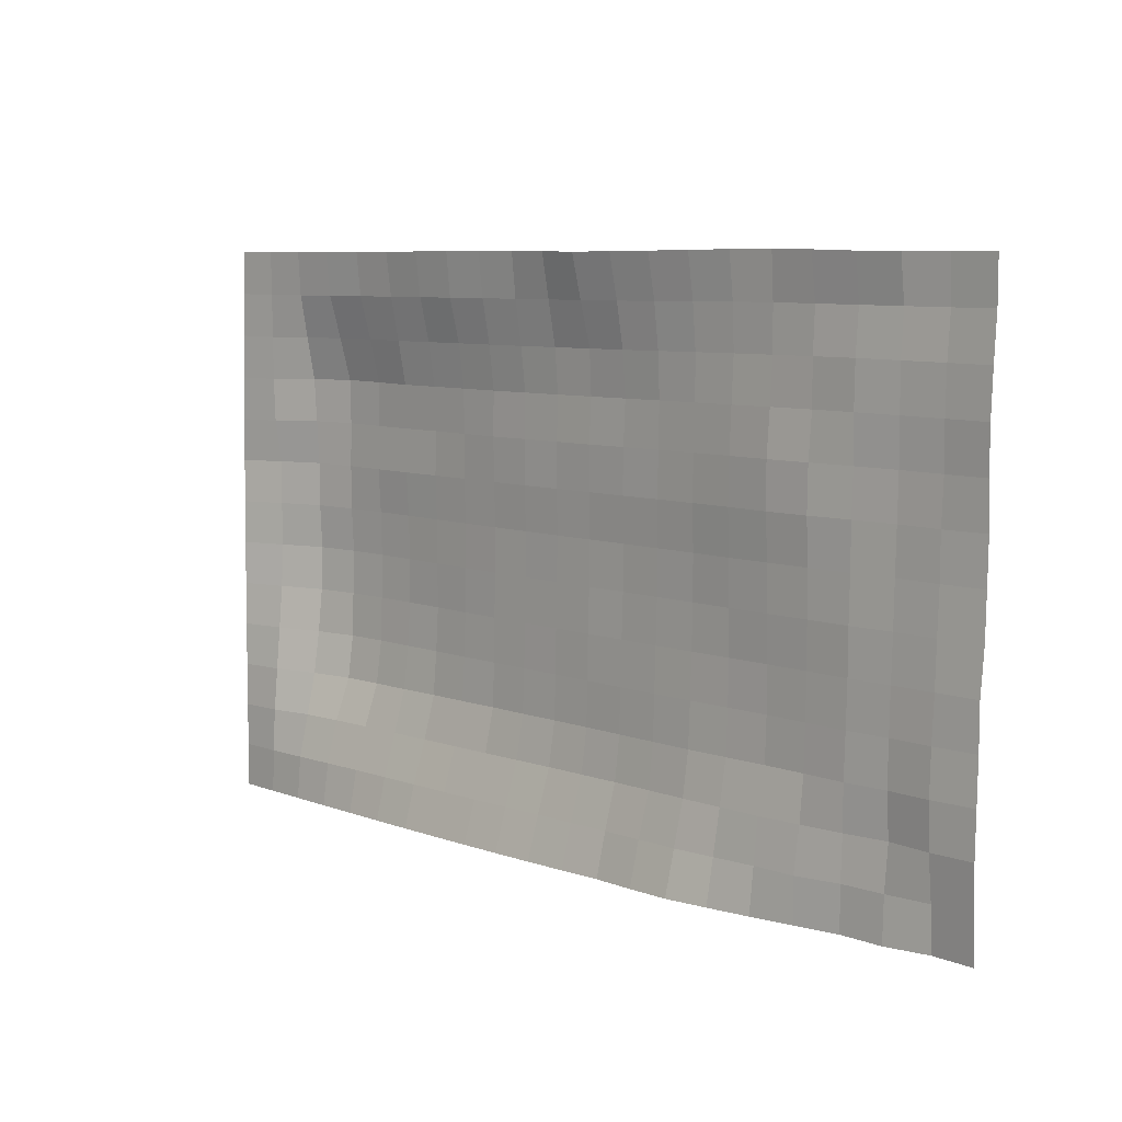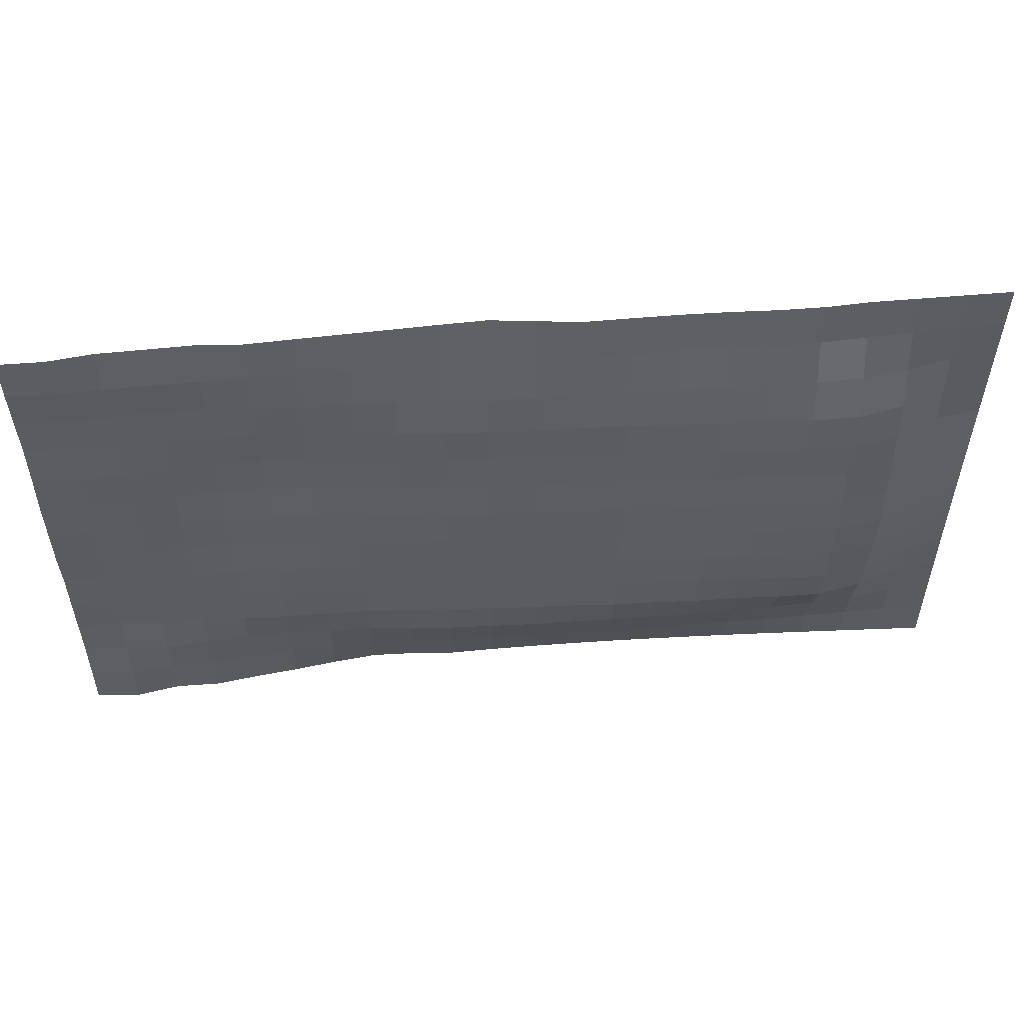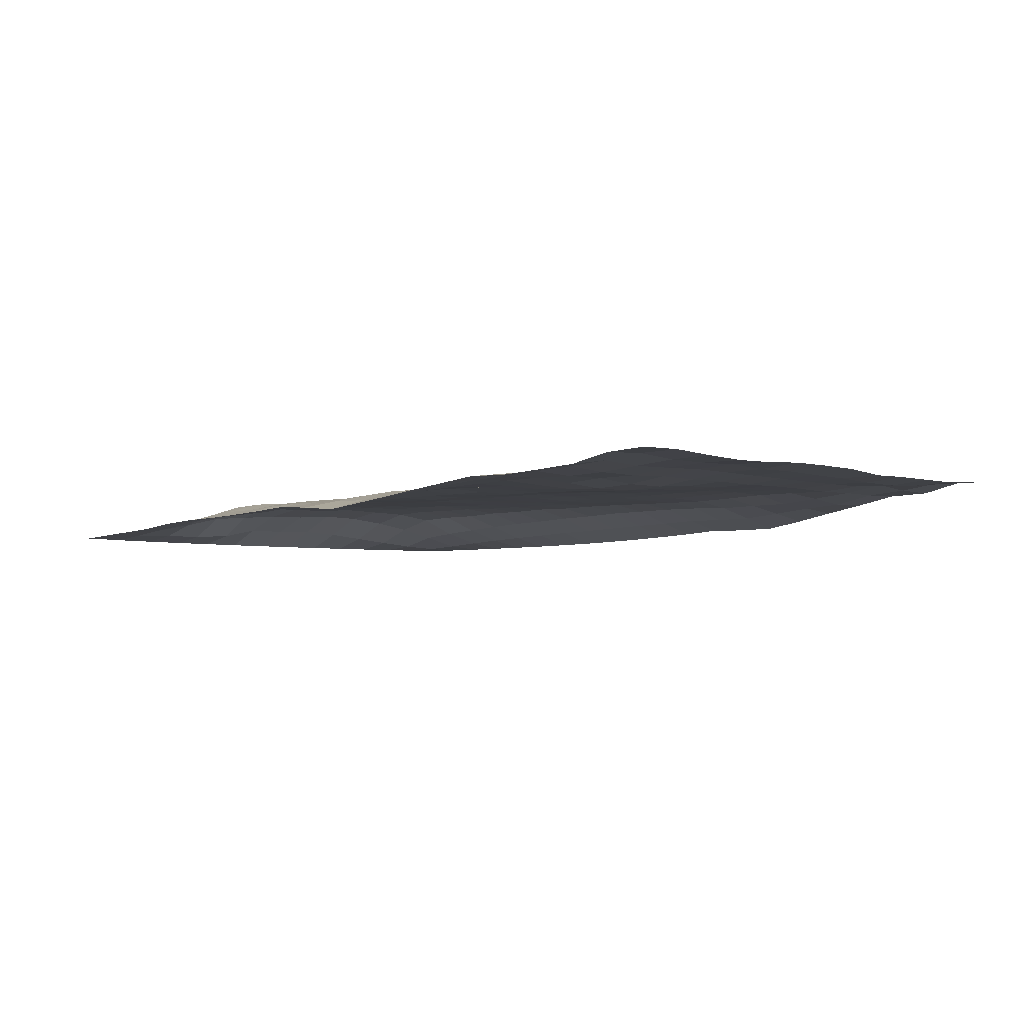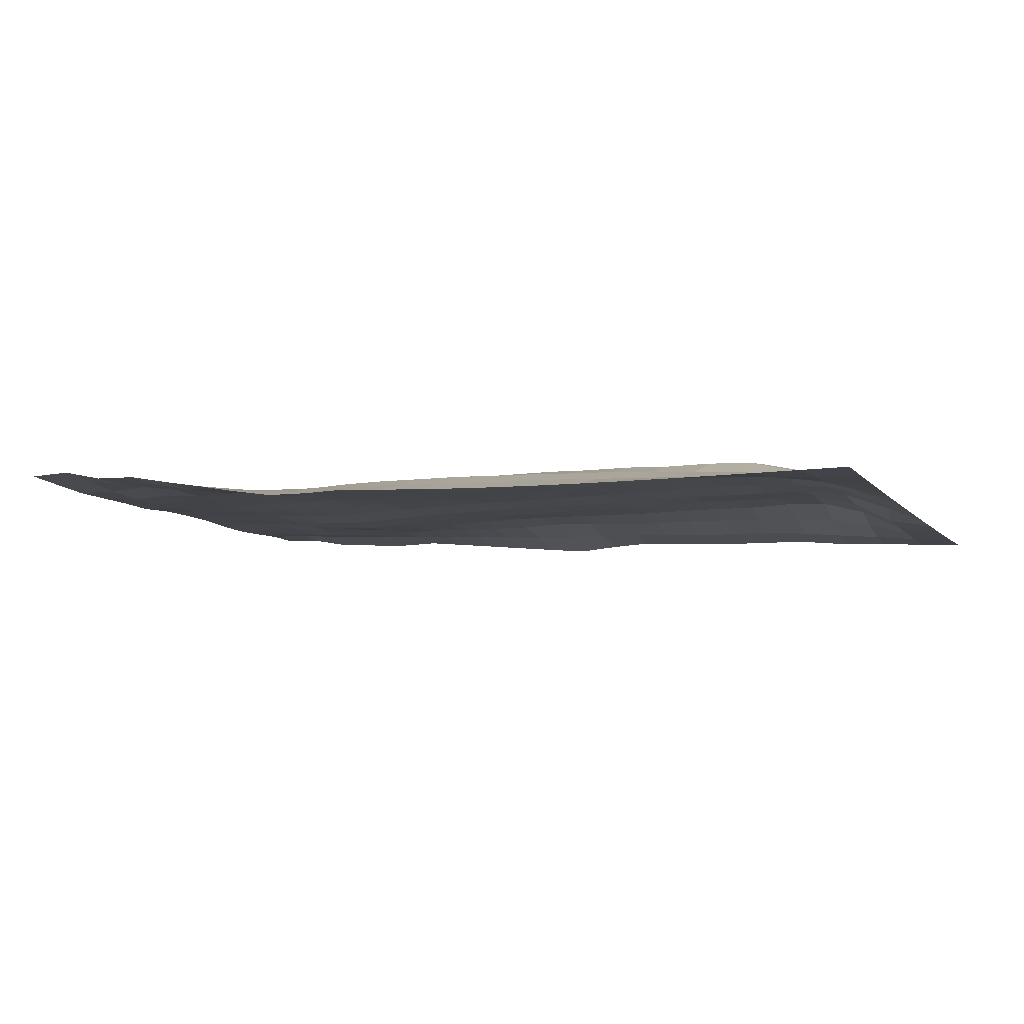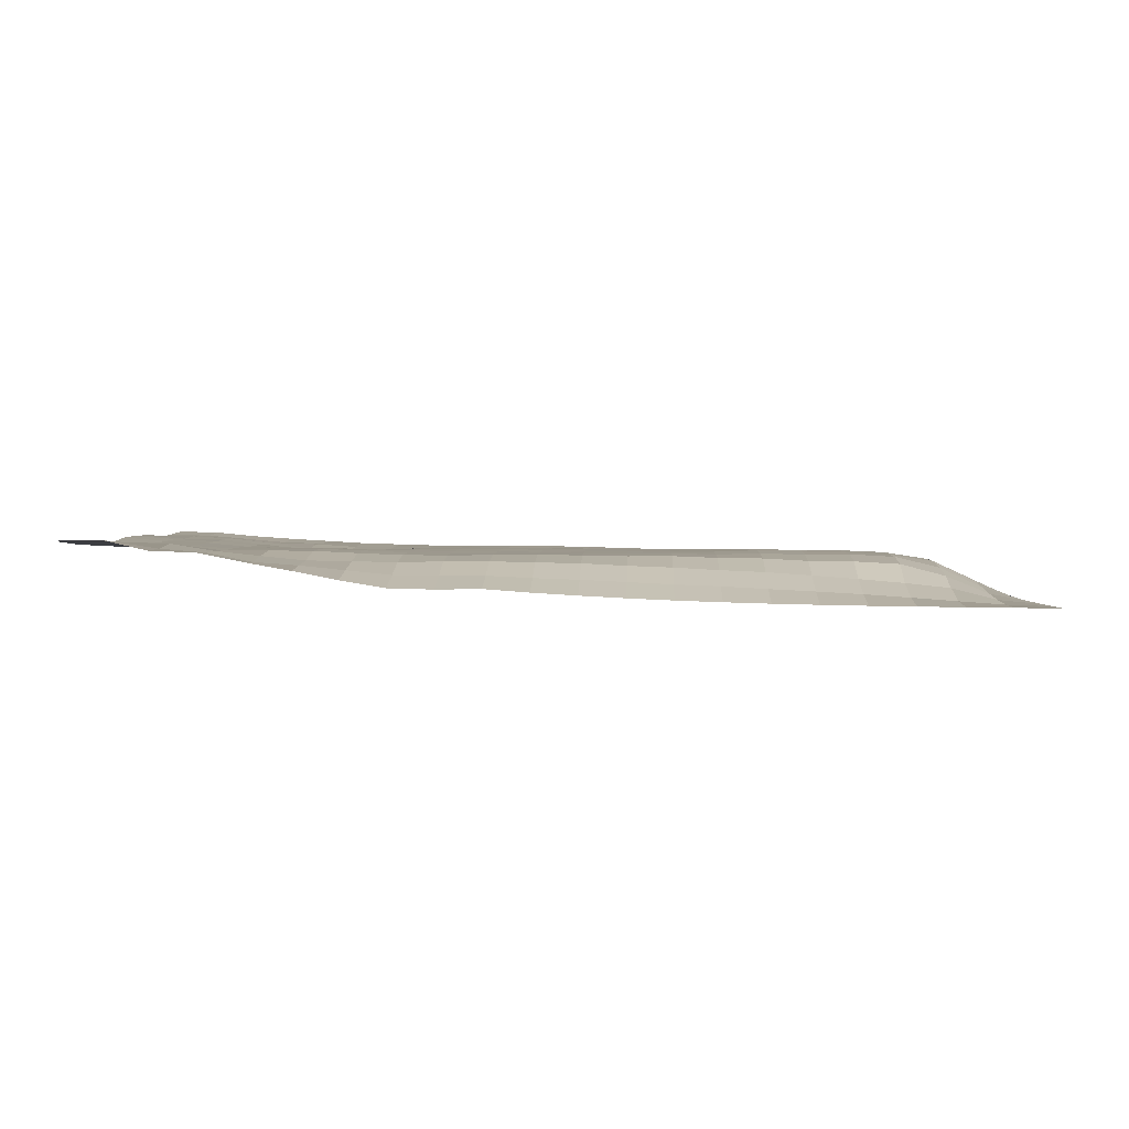
<metadata>
{"format":"obj","ext":"obj","renderer":"f3d","projection":"perspective","resolution":1024,"background":"white","views":[{"elev":7.8,"azim":47.4,"up":"+Z"},{"elev":53.4,"azim":178.2,"up":"+Z"},{"elev":-2.5,"azim":46.1,"up":"+Y"},{"elev":-9.7,"azim":-156.6,"up":"+Y"},{"elev":1.1,"azim":-178.2,"up":"+Y"}]}
</metadata>
<code>
g default
v -53.85 38.43 226.5
v -41.3 39.23 226.5
v -41.31 39.37 214
v -53.84 38.06 214
v -28.73 40.03 226.5
v -28.79 40.83 214
v -16.14 40.82 226.5
v -16.27 42.17 214
v -3.611 42.26 226.5
v -3.727 43.61 214
v 8.94 43.07 226.6
v 8.851 44.74 214.1
v 21.58 43.45 226.8
v 21.49 45.11 214.1
v 34.23 44.04 226.8
v 34.13 45.35 214.1
v 46.85 44.81 226.8
v 46.73 46.33 214.2
v 59.45 45.71 226.8
v 59.32 47.11 214.2
v 72.03 45.2 226.9
v 71.9 47.62 214.2
v 84.58 44.26 226.7
v 84.46 47.4 214.3
v 97.09 45.61 226.9
v 97.03 48.36 214.3
v 109.6 47 227
v 109.6 49.35 214.4
v 122.1 48.47 227.2
v 122.2 50.31 214.6
v 134.8 49.88 227.4
v 134.8 51.25 214.7
v 147.4 51.29 227.5
v 147.4 51.88 214.7
v 160.1 51.08 227.4
v 160.1 52.66 214.6
v 173 51.91 227
v 172.9 53.42 214.5
v 185.6 52.77 226.8
v 185.5 54.33 214.5
v 198 55.16 227
v 198 55.57 214.4
v 210.6 55.8 226.9
v 210.6 55.85 214.4
v -41.31 39.5 201.5
v -53.81 37.76 201.5
v -28.86 43.08 201.5
v -16.45 45.81 201.6
v -3.793 47.02 201.6
v 8.846 47.27 201.5
v 21.43 48.09 201.6
v 34.07 48.49 201.6
v 46.7 48.71 201.6
v 59.29 49.1 201.6
v 71.86 49.96 201.6
v 84.44 50.73 201.7
v 97.04 50.5 201.8
v 109.6 50.77 201.9
v 122.2 51.29 202
v 134.9 51.71 202.1
v 147.5 51.9 202.1
v 160.3 51.88 202.2
v 173 52.33 202.2
v 185.6 53.47 202.1
v 198 54.53 201.9
v 210.6 55.01 201.8
v -41.28 39.51 189
v -53.77 37.52 189
v -29.26 45.67 189.2
v -16.61 49.29 189.3
v -3.81 49.98 189.1
v 8.835 49.65 189
v 21.42 50.07 189
v 34.05 50.22 189
v 46.69 50.24 189
v 59.28 50.57 189
v 71.87 51 189.1
v 84.47 51.27 189.1
v 97.07 51.47 189.2
v 109.7 51.26 189.3
v 122.3 51.21 189.4
v 135 50.96 189.5
v 147.7 50.96 189.6
v 160.4 51.82 189.6
v 173.1 52.02 189.6
v 185.5 53.53 189.4
v 198 54.3 189.3
v 210.6 54.35 189.2
v -41.35 40 176.5
v -53.74 37.31 176.5
v -29.32 46.43 176.7
v -16.62 49.51 176.6
v -3.851 49.91 176.4
v 8.797 50.22 176.4
v 21.42 50.41 176.4
v 34.05 50.22 176.4
v 46.68 50.02 176.4
v 59.29 50.34 176.5
v 71.89 50.59 176.5
v 84.49 50.6 176.6
v 97.09 50.84 176.7
v 109.7 50.96 176.7
v 122.3 50.74 176.9
v 135 50.32 177
v 147.7 49.89 177
v 160.5 50.62 177
v 173 52.33 176.9
v 185.5 53.73 176.8
v 197.9 54.46 176.7
v 210.6 54.41 176.7
v -41.96 42.36 164
v -53.69 37.12 164
v -29.45 47.21 164.1
v -16.63 49.26 163.9
v -3.882 49.57 163.8
v 8.787 49.78 163.8
v 21.43 50.17 163.8
v 34.06 50.26 163.8
v 46.68 50.33 163.8
v 59.29 50.19 163.9
v 71.9 50.56 163.9
v 84.5 50.68 164
v 97.11 50.56 164
v 109.7 50.69 164.1
v 122.4 50.5 164.2
v 135 50.01 164.3
v 147.7 49.78 164.3
v 160.4 50.43 164.3
v 173 51.94 164.3
v 185.5 53.42 164.2
v 198 53.74 164.1
v 210.6 54.9 164.1
v -41.92 42.19 151.4
v -53.66 36.95 151.4
v -29.45 47.26 151.4
v -16.64 49.34 151.3
v -3.905 50.27 151.2
v 8.788 50.52 151.2
v 21.44 50.54 151.2
v 34.06 50.57 151.2
v 46.69 50.56 151.3
v 59.3 50.72 151.3
v 71.9 50.79 151.3
v 84.51 50.89 151.4
v 97.13 51.06 151.4
v 109.8 50.93 151.5
v 122.4 50.89 151.6
v 135 50.51 151.6
v 147.7 50.69 151.6
v 160.4 51.05 151.7
v 173 51.86 151.7
v 185.5 53.03 151.6
v 198 53.7 151.5
v 210.6 54.68 151.5
v -42 42.38 138.8
v -53.63 36.81 138.9
v -29.6 47.95 138.7
v -16.7 49.97 138.6
v -3.89 50.5 138.6
v 8.818 50.69 138.6
v 21.47 50.62 138.6
v 34.1 50.51 138.6
v 46.72 50.33 138.7
v 59.32 50.52 138.7
v 71.93 50.52 138.7
v 84.54 50.6 138.8
v 97.15 50.82 138.8
v 109.8 50.73 138.9
v 122.4 50.82 138.9
v 135 50.82 139
v 147.7 50.79 139
v 160.4 51.14 139.1
v 173.1 51.48 139
v 185.5 52.7 139
v 198 53.17 139
v 210.6 54.28 138.9
v -41.76 41.57 126.2
v -53.6 36.68 126.3
v -29.51 47.46 125.9
v -16.62 49.51 125.9
v -3.837 50.23 126
v 8.871 50.59 126
v 21.53 50.62 126
v 34.16 50.2 126
v 46.77 50.18 126.1
v 59.37 50.21 126.1
v 71.97 50.22 126.2
v 84.57 50.12 126.2
v 97.18 50.35 126.2
v 109.8 50.34 126.3
v 122.4 50.59 126.3
v 135 50.94 126.4
v 147.7 51.25 126.4
v 160.3 51.38 126.4
v 173 51.53 126.4
v 185.5 52.33 126.4
v 197.9 52.79 126.4
v 210.6 53.11 126.4
v -41.43 40.23 113.6
v -53.58 36.58 113.8
v -29.26 45.93 113.3
v -16.53 49 113.2
v -3.751 49.7 113.3
v 8.942 49.63 113.3
v 21.58 49.86 113.4
v 34.21 49.67 113.4
v 46.82 49.82 113.5
v 59.42 49.81 113.5
v 72.01 49.93 113.6
v 84.6 49.89 113.6
v 97.2 49.84 113.7
v 109.8 49.92 113.7
v 122.4 50.15 113.8
v 135 50.69 113.8
v 147.7 51.15 113.8
v 160.3 51.15 113.8
v 172.9 51.26 113.8
v 185.4 52.13 113.8
v 197.9 52.08 113.9
v 210.6 53.12 113.8
v -41.2 38.89 101.1
v -53.56 36.5 101.2
v -28.96 43.86 100.8
v -16.38 47.16 100.7
v -3.633 47.86 100.7
v 9.032 48 100.8
v 21.65 48.69 100.8
v 34.27 48.85 100.8
v 46.87 49.34 100.9
v 59.45 49.28 100.9
v 72.03 49.56 101
v 84.62 49.63 101
v 97.21 49.6 101.1
v 109.8 49.53 101.1
v 122.4 49.59 101.2
v 135 50.12 101.2
v 147.6 50.71 101.2
v 160.2 50.85 101.2
v 172.9 50.83 101.2
v 185.3 51.96 101.2
v 197.9 51.72 101.3
v 210.6 52.84 101.3
v -41.07 37.67 88.62
v -53.55 36.45 88.66
v -28.6 40.86 88.56
v -16.05 42.21 88.5
v -3.457 43.29 88.44
v 9.156 44.27 88.36
v 21.77 45.14 88.3
v 34.39 45.69 88.28
v 46.96 46.4 88.27
v 59.51 46.87 88.34
v 72.07 47.51 88.37
v 84.65 47.76 88.43
v 97.21 48.06 88.5
v 109.8 48.07 88.57
v 122.4 47.73 88.69
v 135 48.07 88.73
v 147.7 48.27 88.74
v 160.3 49.53 88.75
v 172.8 50.85 88.75
v 185.2 52.87 88.73
v 197.8 52.15 88.71
v 210.6 52.6 88.73
v -41 36.84 76.08
v -53.54 36.4 76.09
v -28.48 37.72 76.04
v -15.94 38.69 75.99
v -3.359 39.57 75.94
v 9.251 40.3 75.89
v 21.88 40.94 75.82
v 34.52 41.66 75.72
v 47.1 42.14 75.73
v 59.57 42.75 75.85
v 72.15 43.37 75.88
v 84.73 43.82 75.93
v 97.3 44.45 75.98
v 109.9 44.4 76.15
v 122.5 44.6 76.19
v 135 45.86 76.22
v 147.6 47.15 76.27
v 159.9 48.03 76.14
v 172.7 50.57 76.29
v 185.3 51.63 76.21
v 197.8 53.42 76.12
v 210.5 53.19 76.16
v -40.96 36.51 63.53
v -53.54 36.37 63.53
v -28.39 36.64 63.53
v -15.81 36.8 63.52
v -3.234 36.98 63.52
v 9.346 37.21 63.53
v 21.93 37.5 63.53
v 34.51 37.86 63.53
v 47.1 38.32 63.54
v 59.68 38.87 63.55
v 72.27 39.54 63.56
v 84.86 40.32 63.57
v 97.44 41.26 63.58
v 110 41.11 63.63
v 122.6 41.43 63.63
v 135 43.53 63.62
v 147.4 45.94 63.52
v 159.8 48.18 63.6
v 172.6 50.71 63.62
v 185.3 51.23 63.55
v 197.7 54.09 63.54
v 210.4 53.8 63.59
g MONTICULO
f 1 2 3 4
f 2 5 6 3
f 5 7 8 6
f 7 9 10 8
f 9 11 12 10
f 11 13 14 12
f 13 15 16 14
f 15 17 18 16
f 17 19 20 18
f 19 21 22 20
f 21 23 24 22
f 23 25 26 24
f 25 27 28 26
f 27 29 30 28
f 29 31 32 30
f 31 33 34 32
f 33 35 36 34
f 35 37 38 36
f 37 39 40 38
f 39 41 42 40
f 41 43 44 42
f 4 3 45 46
f 3 6 47 45
f 6 8 48 47
f 8 10 49 48
f 10 12 50 49
f 12 14 51 50
f 14 16 52 51
f 16 18 53 52
f 18 20 54 53
f 20 22 55 54
f 22 24 56 55
f 24 26 57 56
f 26 28 58 57
f 28 30 59 58
f 30 32 60 59
f 32 34 61 60
f 34 36 62 61
f 36 38 63 62
f 38 40 64 63
f 40 42 65 64
f 42 44 66 65
f 46 45 67 68
f 45 47 69 67
f 47 48 70 69
f 48 49 71 70
f 49 50 72 71
f 50 51 73 72
f 51 52 74 73
f 52 53 75 74
f 53 54 76 75
f 54 55 77 76
f 55 56 78 77
f 56 57 79 78
f 57 58 80 79
f 58 59 81 80
f 59 60 82 81
f 60 61 83 82
f 61 62 84 83
f 62 63 85 84
f 63 64 86 85
f 64 65 87 86
f 65 66 88 87
f 68 67 89 90
f 67 69 91 89
f 69 70 92 91
f 70 71 93 92
f 71 72 94 93
f 72 73 95 94
f 73 74 96 95
f 74 75 97 96
f 75 76 98 97
f 76 77 99 98
f 77 78 100 99
f 78 79 101 100
f 79 80 102 101
f 80 81 103 102
f 81 82 104 103
f 82 83 105 104
f 83 84 106 105
f 84 85 107 106
f 85 86 108 107
f 86 87 109 108
f 87 88 110 109
f 90 89 111 112
f 89 91 113 111
f 91 92 114 113
f 92 93 115 114
f 93 94 116 115
f 94 95 117 116
f 95 96 118 117
f 96 97 119 118
f 97 98 120 119
f 98 99 121 120
f 99 100 122 121
f 100 101 123 122
f 101 102 124 123
f 102 103 125 124
f 103 104 126 125
f 104 105 127 126
f 105 106 128 127
f 106 107 129 128
f 107 108 130 129
f 108 109 131 130
f 109 110 132 131
f 112 111 133 134
f 111 113 135 133
f 113 114 136 135
f 114 115 137 136
f 115 116 138 137
f 116 117 139 138
f 117 118 140 139
f 118 119 141 140
f 119 120 142 141
f 120 121 143 142
f 121 122 144 143
f 122 123 145 144
f 123 124 146 145
f 124 125 147 146
f 125 126 148 147
f 126 127 149 148
f 127 128 150 149
f 128 129 151 150
f 129 130 152 151
f 130 131 153 152
f 131 132 154 153
f 134 133 155 156
f 133 135 157 155
f 135 136 158 157
f 136 137 159 158
f 137 138 160 159
f 138 139 161 160
f 139 140 162 161
f 140 141 163 162
f 141 142 164 163
f 142 143 165 164
f 143 144 166 165
f 144 145 167 166
f 145 146 168 167
f 146 147 169 168
f 147 148 170 169
f 148 149 171 170
f 149 150 172 171
f 150 151 173 172
f 151 152 174 173
f 152 153 175 174
f 153 154 176 175
f 156 155 177 178
f 155 157 179 177
f 157 158 180 179
f 158 159 181 180
f 159 160 182 181
f 160 161 183 182
f 161 162 184 183
f 162 163 185 184
f 163 164 186 185
f 164 165 187 186
f 165 166 188 187
f 166 167 189 188
f 167 168 190 189
f 168 169 191 190
f 169 170 192 191
f 170 171 193 192
f 171 172 194 193
f 172 173 195 194
f 173 174 196 195
f 174 175 197 196
f 175 176 198 197
f 178 177 199 200
f 177 179 201 199
f 179 180 202 201
f 180 181 203 202
f 181 182 204 203
f 182 183 205 204
f 183 184 206 205
f 184 185 207 206
f 185 186 208 207
f 186 187 209 208
f 187 188 210 209
f 188 189 211 210
f 189 190 212 211
f 190 191 213 212
f 191 192 214 213
f 192 193 215 214
f 193 194 216 215
f 194 195 217 216
f 195 196 218 217
f 196 197 219 218
f 197 198 220 219
f 200 199 221 222
f 199 201 223 221
f 201 202 224 223
f 202 203 225 224
f 203 204 226 225
f 204 205 227 226
f 205 206 228 227
f 206 207 229 228
f 207 208 230 229
f 208 209 231 230
f 209 210 232 231
f 210 211 233 232
f 211 212 234 233
f 212 213 235 234
f 213 214 236 235
f 214 215 237 236
f 215 216 238 237
f 216 217 239 238
f 217 218 240 239
f 218 219 241 240
f 219 220 242 241
f 222 221 243 244
f 221 223 245 243
f 223 224 246 245
f 224 225 247 246
f 225 226 248 247
f 226 227 249 248
f 227 228 250 249
f 228 229 251 250
f 229 230 252 251
f 230 231 253 252
f 231 232 254 253
f 232 233 255 254
f 233 234 256 255
f 234 235 257 256
f 235 236 258 257
f 236 237 259 258
f 237 238 260 259
f 238 239 261 260
f 239 240 262 261
f 240 241 263 262
f 241 242 264 263
f 244 243 265 266
f 243 245 267 265
f 245 246 268 267
f 246 247 269 268
f 247 248 270 269
f 248 249 271 270
f 249 250 272 271
f 250 251 273 272
f 251 252 274 273
f 252 253 275 274
f 253 254 276 275
f 254 255 277 276
f 255 256 278 277
f 256 257 279 278
f 257 258 280 279
f 258 259 281 280
f 259 260 282 281
f 260 261 283 282
f 261 262 284 283
f 262 263 285 284
f 263 264 286 285
f 266 265 287 288
f 265 267 289 287
f 267 268 290 289
f 268 269 291 290
f 269 270 292 291
f 270 271 293 292
f 271 272 294 293
f 272 273 295 294
f 273 274 296 295
f 274 275 297 296
f 275 276 298 297
f 276 277 299 298
f 277 278 300 299
f 278 279 301 300
f 279 280 302 301
f 280 281 303 302
f 281 282 304 303
f 282 283 305 304
f 283 284 306 305
f 284 285 307 306
f 285 286 308 307

</code>
